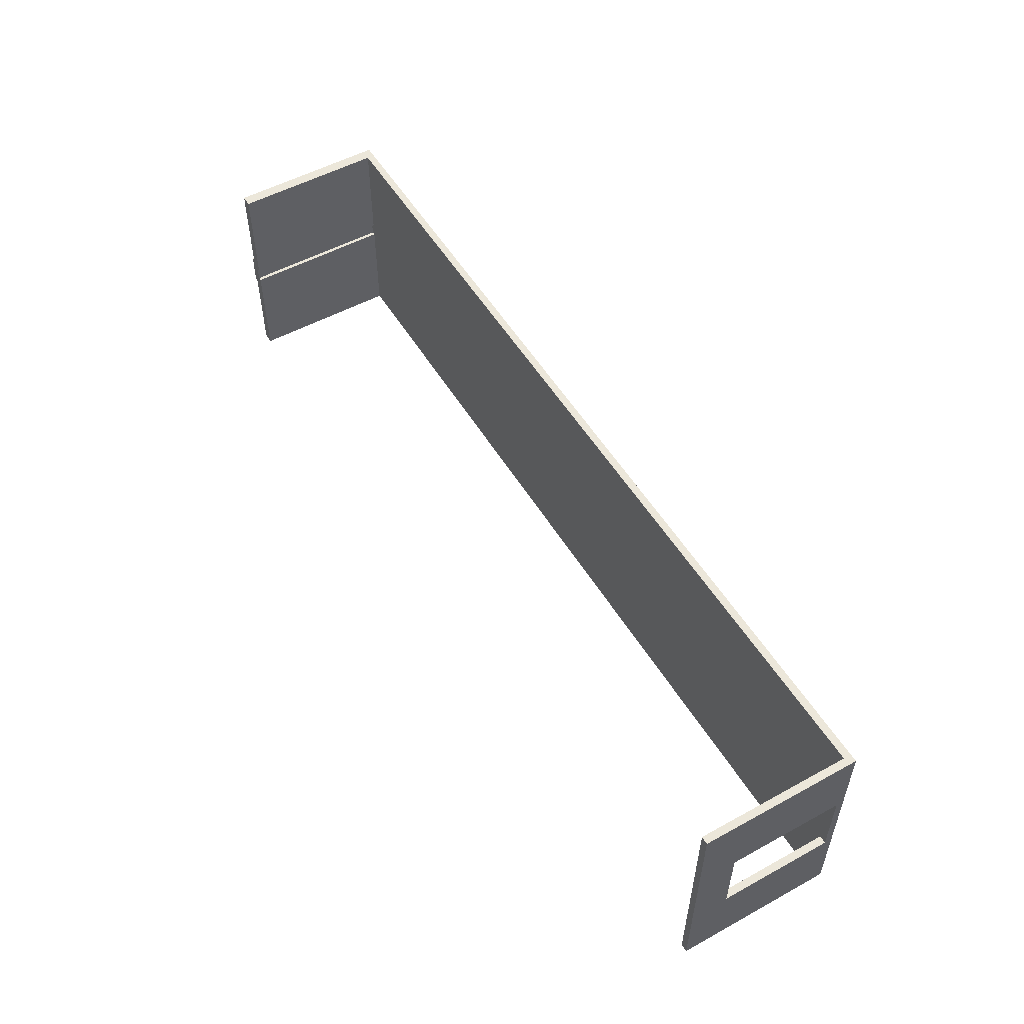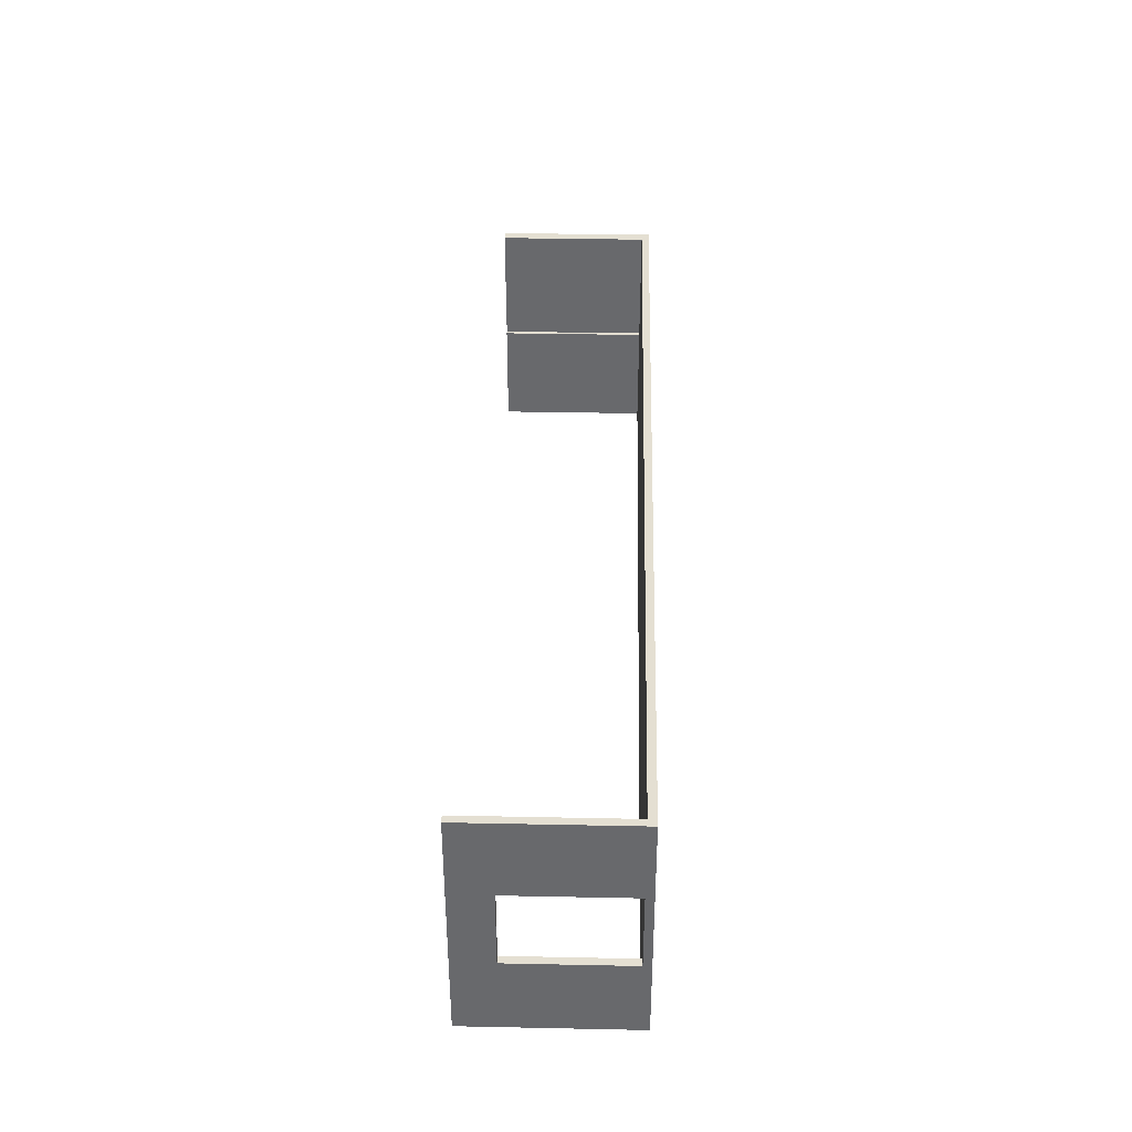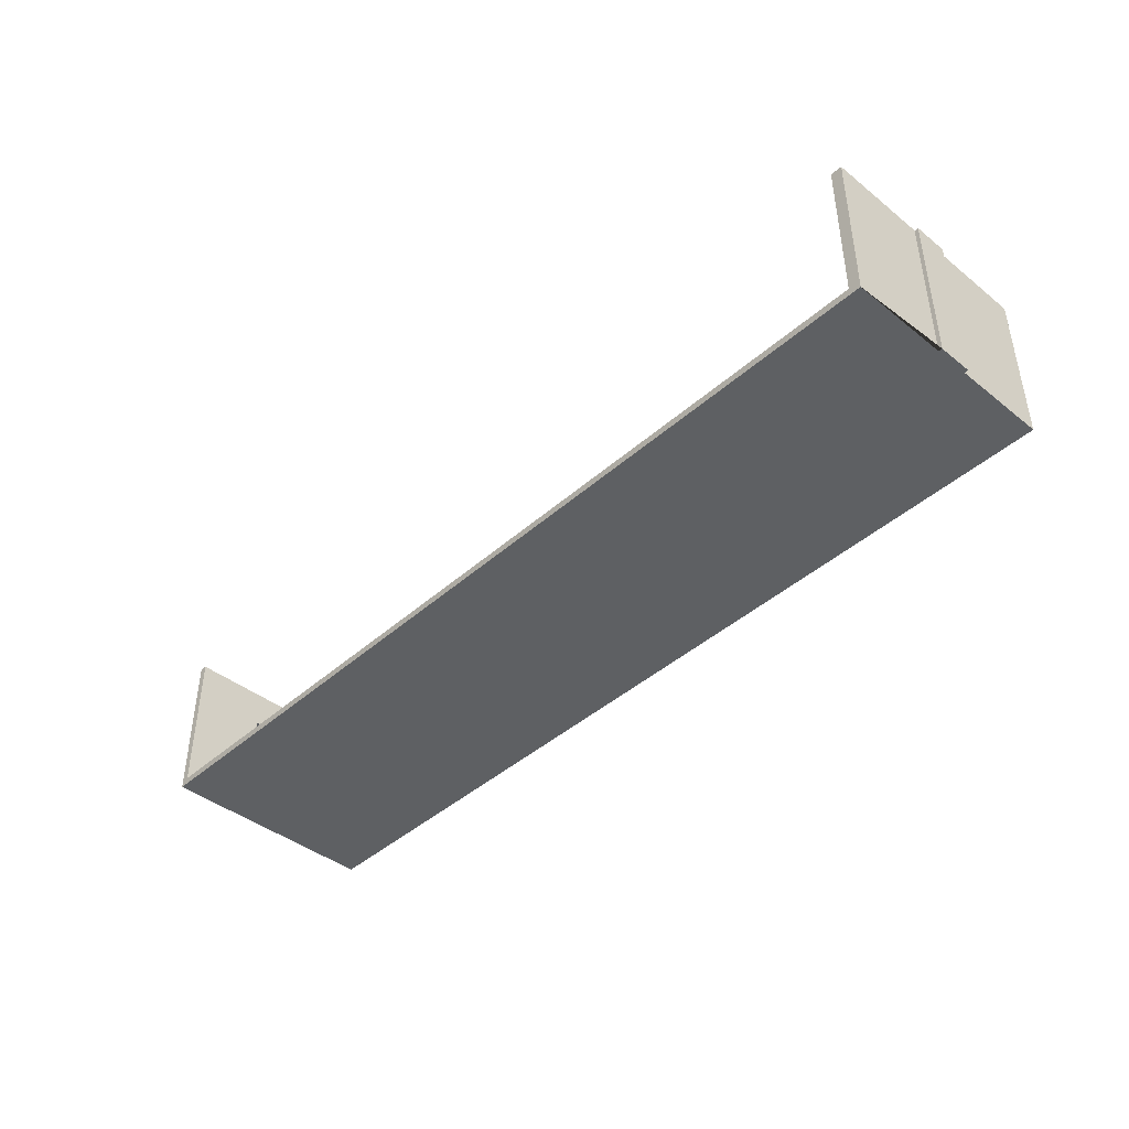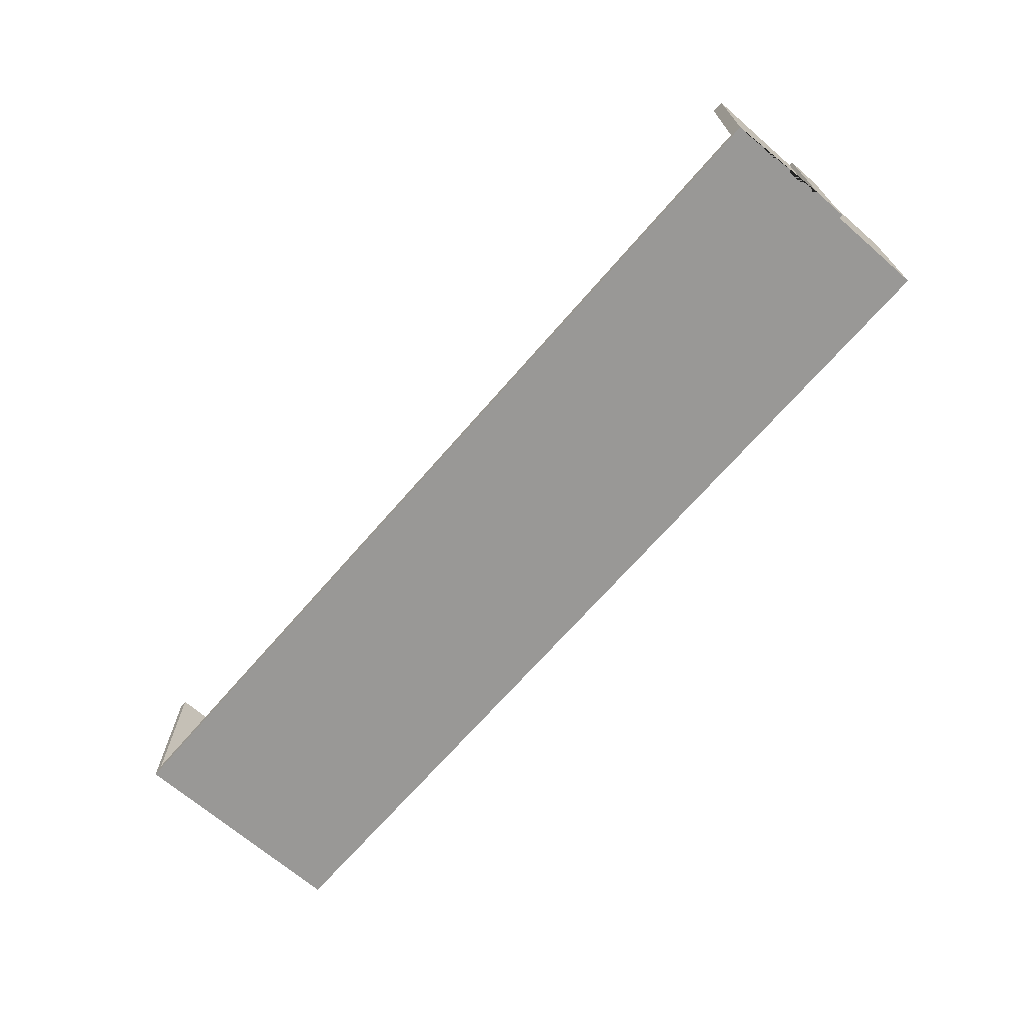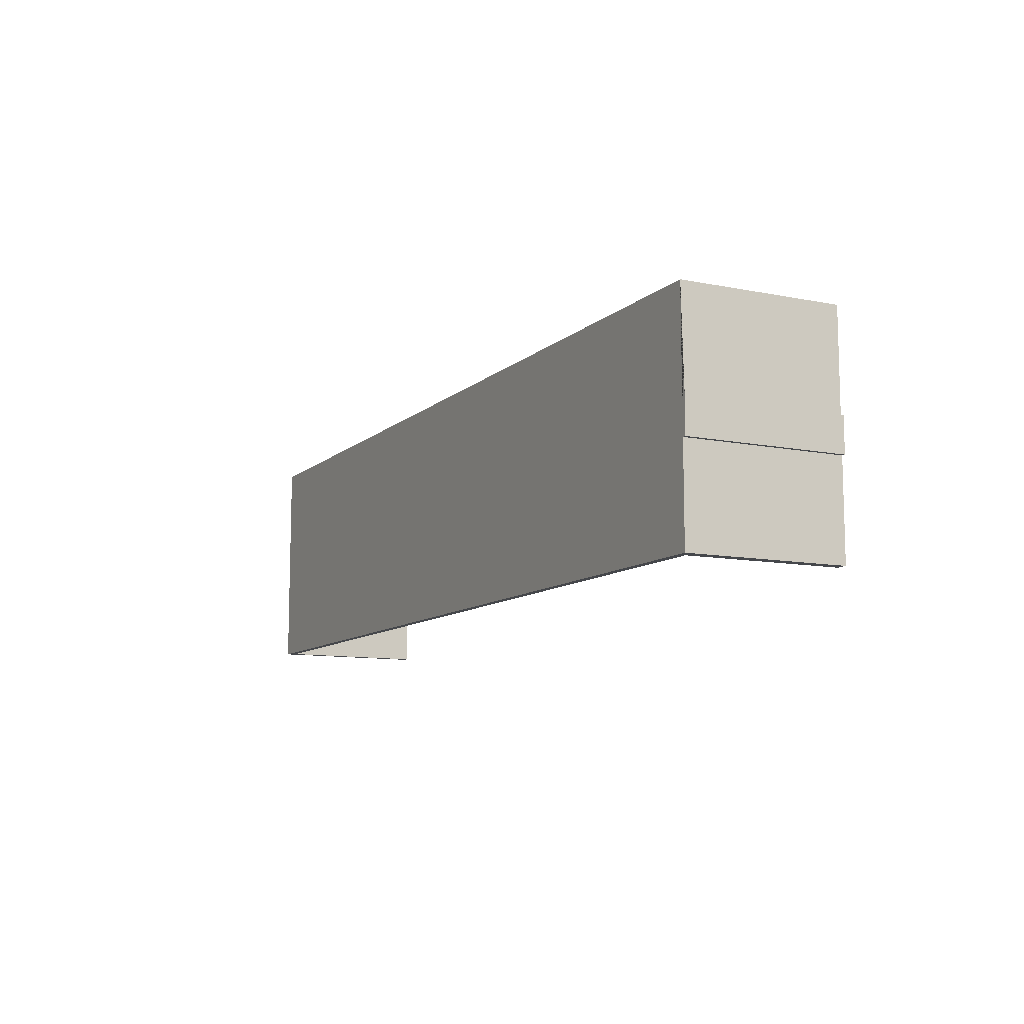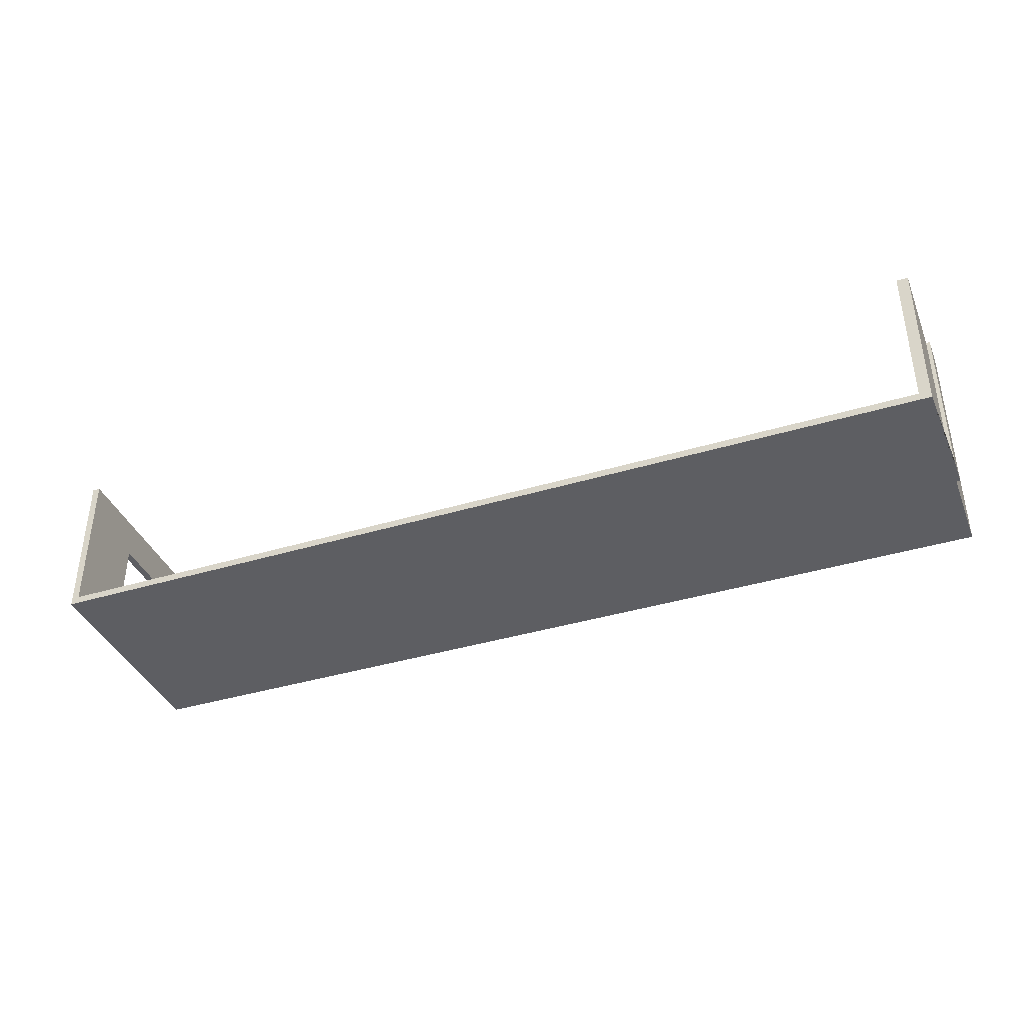
<metadata>
{"format":"obj","ext":"obj","renderer":"f3d","projection":"perspective","resolution":1024,"background":"white","views":[{"elev":53.0,"azim":-120.4,"up":"+Z"},{"elev":37.0,"azim":-88.5,"up":"+Z"},{"elev":-42.4,"azim":46.6,"up":"+Y"},{"elev":-68.6,"azim":49.1,"up":"+Y"},{"elev":-10.2,"azim":63.1,"up":"+Z"},{"elev":-38.7,"azim":20.9,"up":"+Y"}]}
</metadata>
<code>
o WarehouseMidLoading_Cube.002
v -12 0 -3
v 12 0 -3
v 12 0 3
v 12 4 -3
v 12 4 3
v -12 4 -3
v -12 4 3
v -12 0 3
v -12 0 -1
v -12 0 1
v -12 3 1
v -12 3 -1
v 12 0 -0.2
v 12 0 0.2
v 12 4 -0.2
v 12 4 0.2
v 12.1 0 -0.2
v 12.1 0 0.2
v 12.1 4 -0.2
v 12.1 4 0.2
v -12.2 -0.2 -3
v 12.3 -0.2 -3
v 12.3 -0.2 3
v 12.3 4 -3
v 12.3 4 3
v -12.2 4 -3
v -12.2 4 3
v -12.2 -0.2 3
v -12.2 0 -1
v -12.2 0 1
v -12.2 3 1
v -12.2 3 -1
v 12.3 -0.2 -0.5
v 12.3 -0.2 0.4
v 12.3 4 -0.5
v 12.3 4 0.4
v 12.4 -0.2 -0.5
v 12.4 -0.2 0.4
v 12.4 4 -0.5
v 12.4 4 0.4
f 2 13 15 4
f 1 6 12 9
f 6 7 11 12
f 7 8 10 11
f 19 17 18 20
f 15 13 17 19
f 16 14 3 5
f 14 16 20 18
f 1 8 3 2
f 3 14 18 17 13 2
f 8 1 9 10
f 22 24 35 33
f 21 29 32 26
f 26 32 31 27
f 27 31 30 28
f 39 40 38 37
f 35 39 37 33
f 36 25 23 34
f 34 38 40 36
f 21 22 23 28
f 23 22 33 37 38 34
f 28 30 29 21
f 1 2 22 21
f 16 5 25 36
f 5 3 23 25
f 2 4 24 22
f 7 6 26 27
f 8 7 27 28
f 3 8 28 23
f 6 1 21 26
f 10 9 29 30
f 11 10 30 31
f 12 11 31 32
f 9 12 32 29
f 4 15 35 24
f 19 20 40 39
f 15 19 39 35
f 20 16 36 40

</code>
